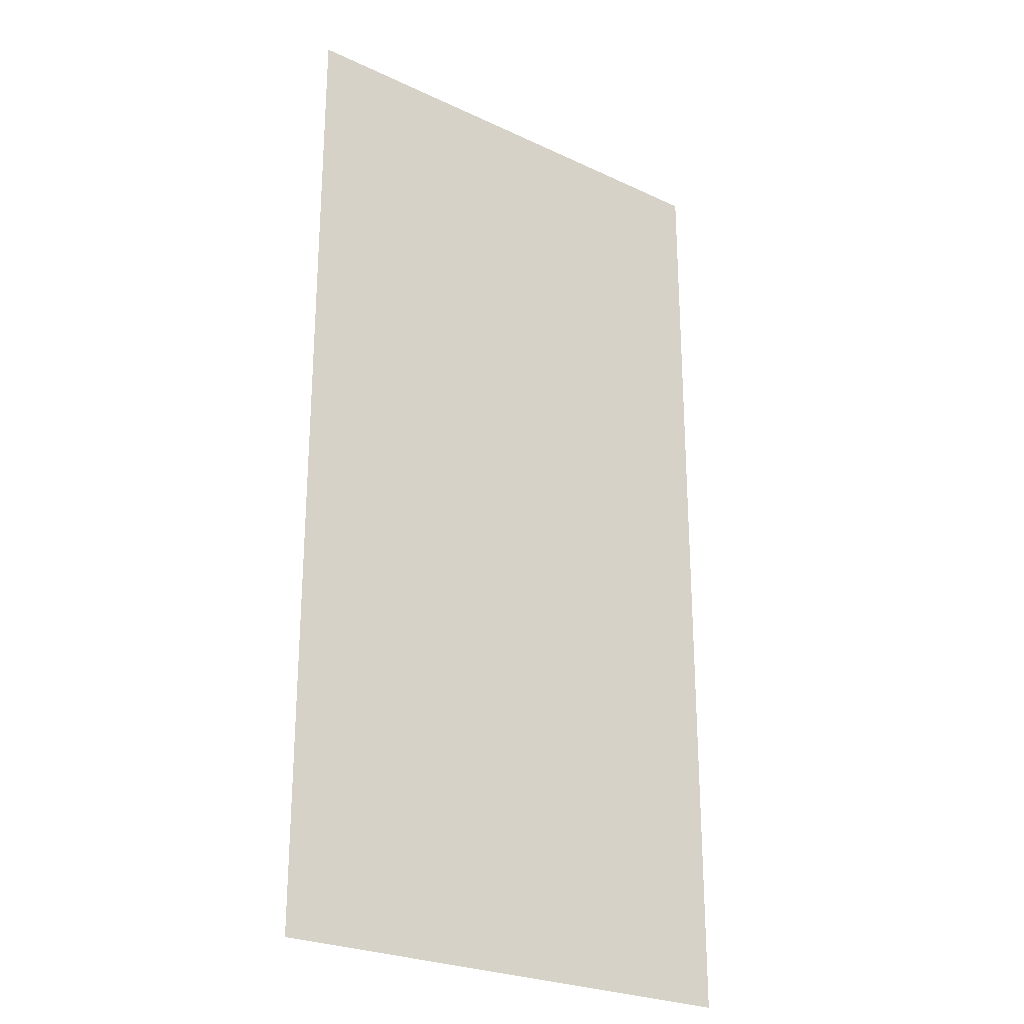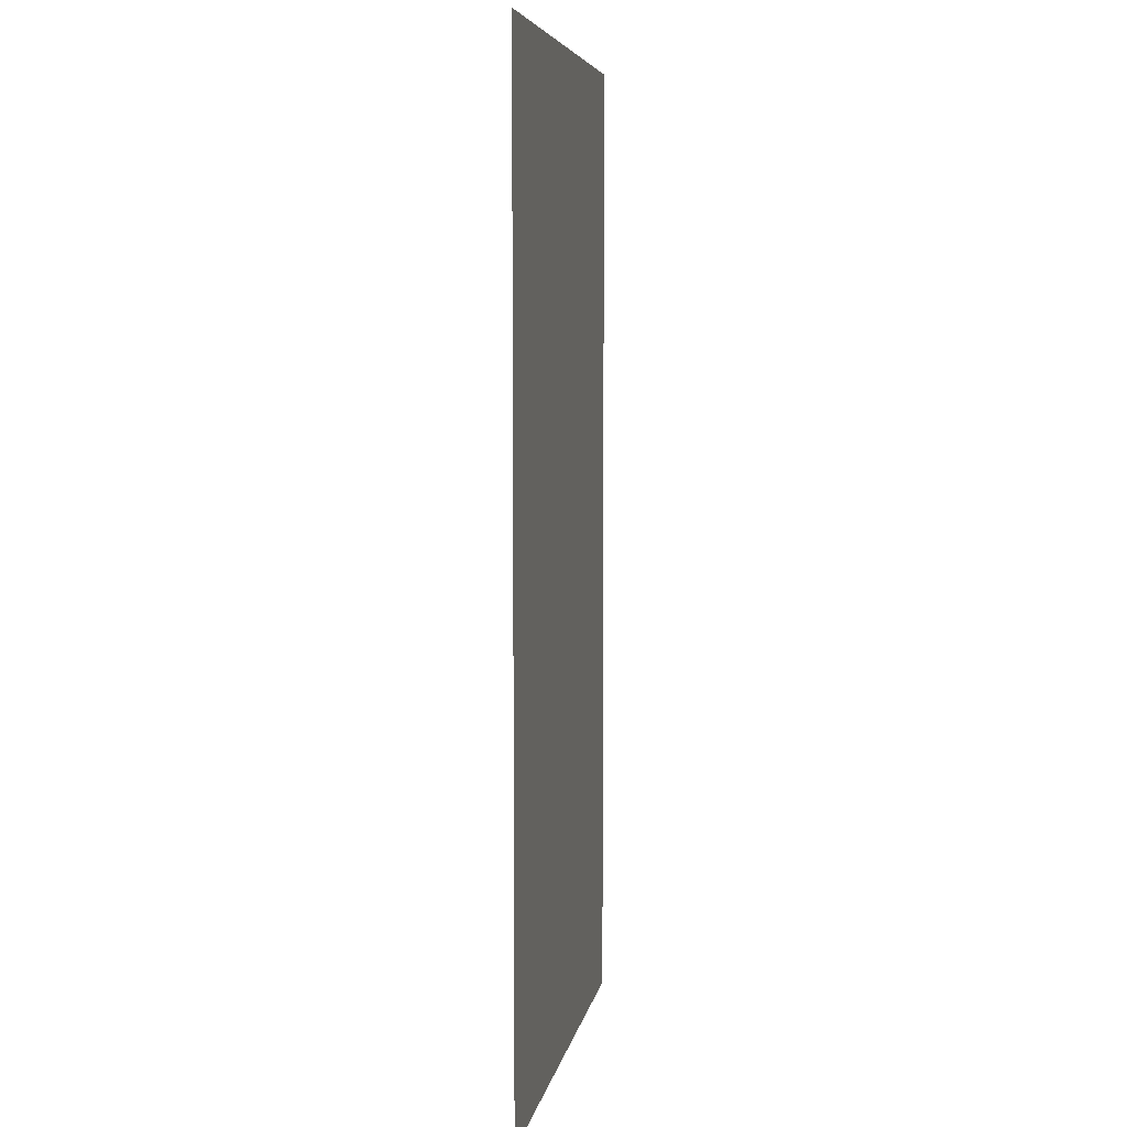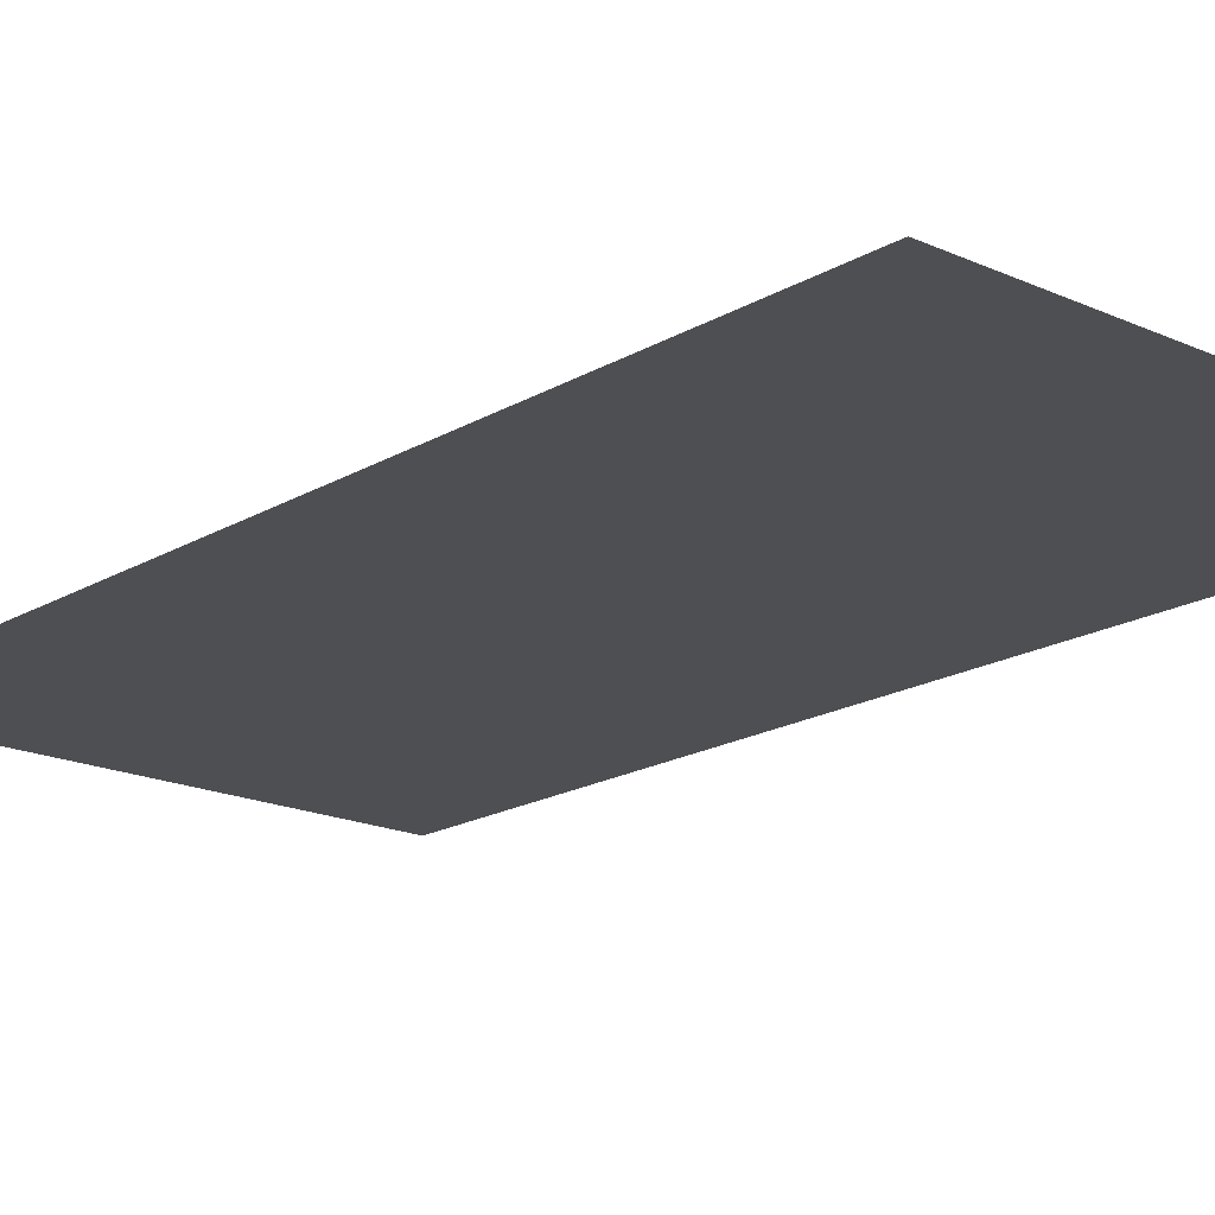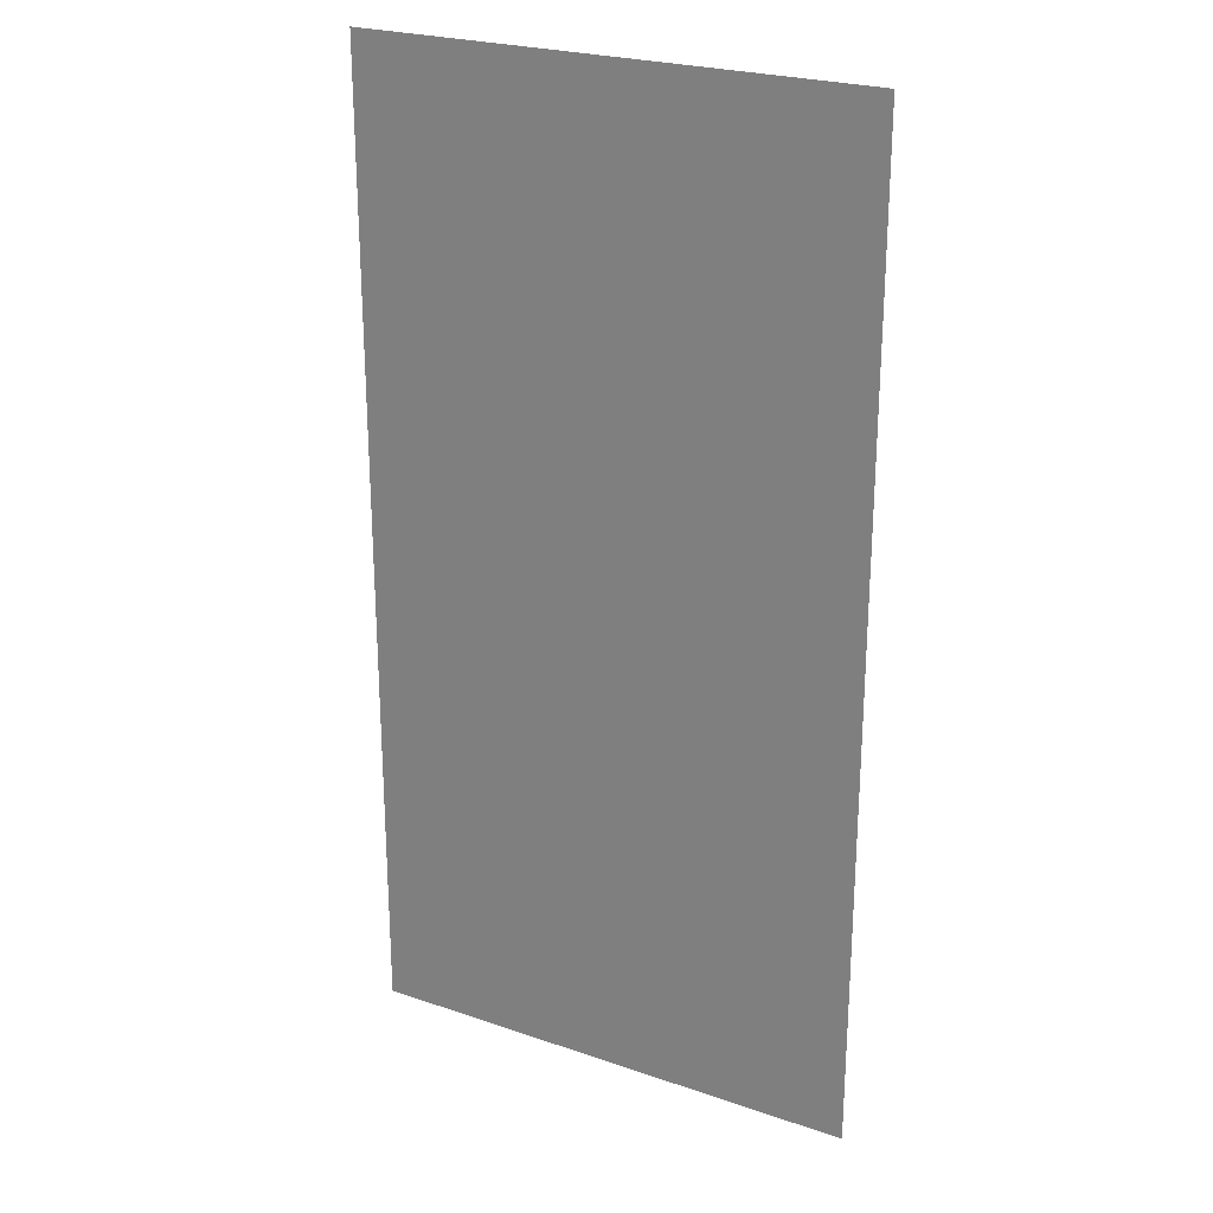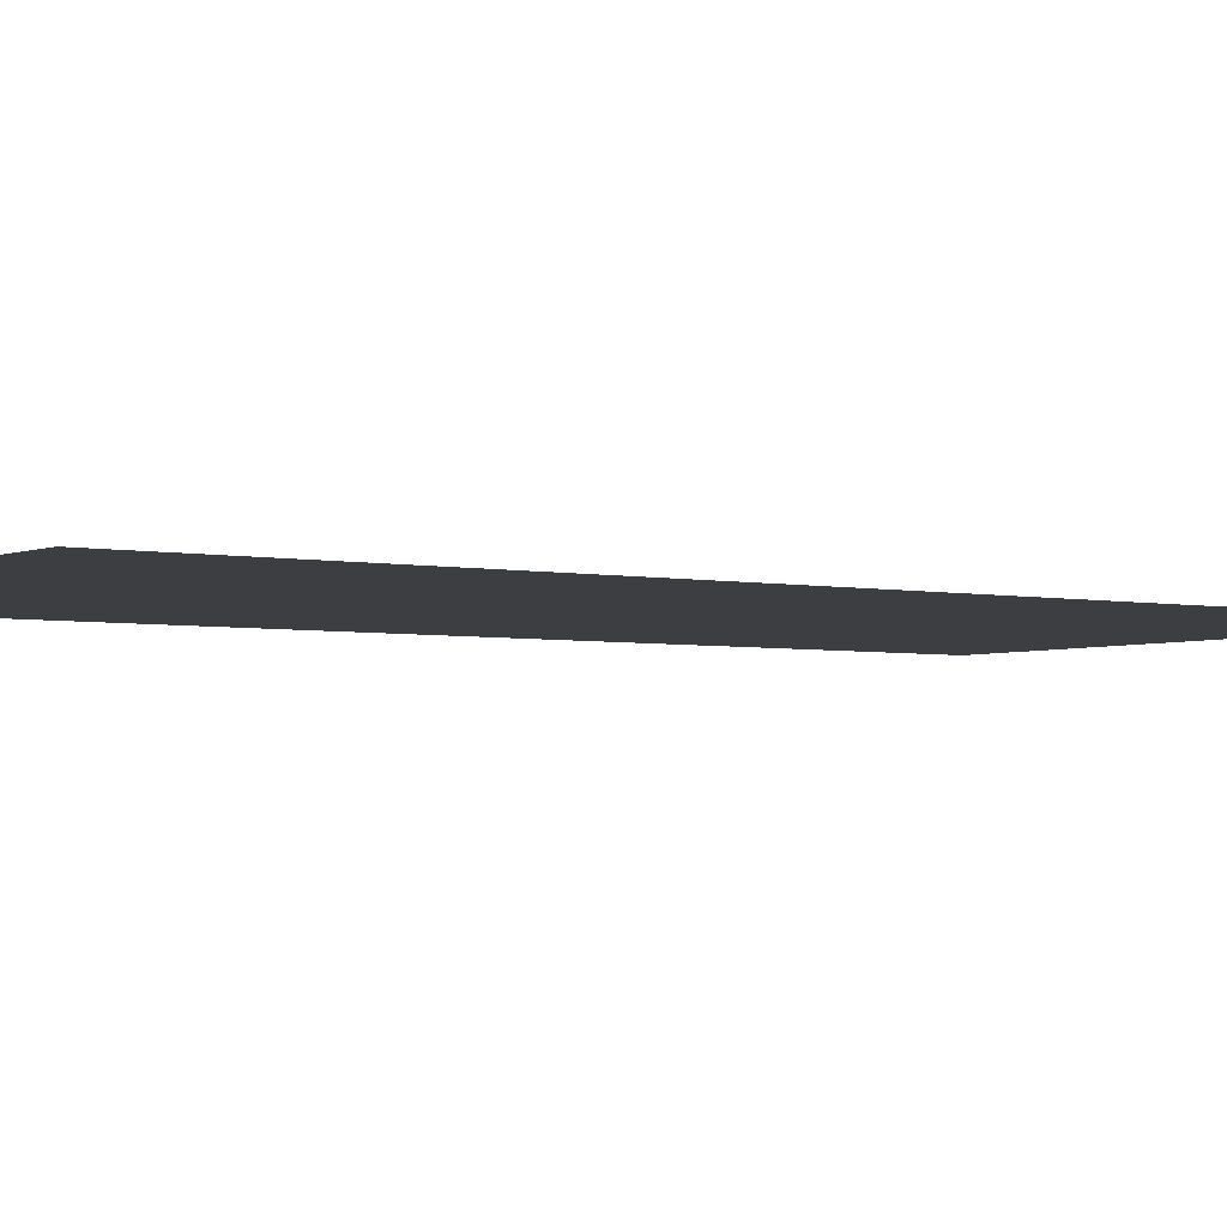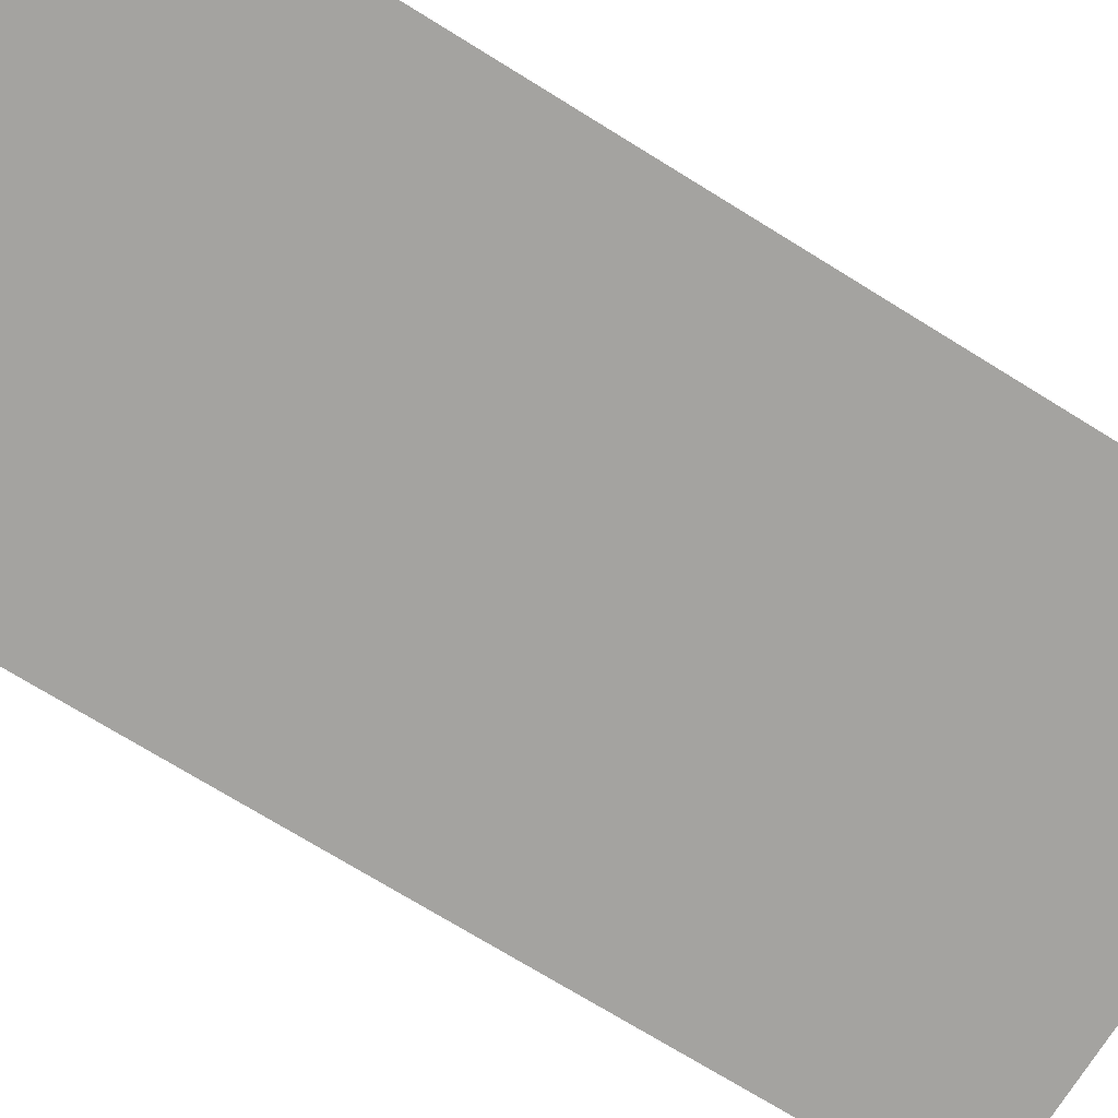
<metadata>
{"format":"obj","ext":"obj","renderer":"f3d","projection":"perspective","resolution":1024,"background":"white","views":[{"elev":-25.5,"azim":143.1,"up":"+Z"},{"elev":6.2,"azim":-80.2,"up":"+Z"},{"elev":-18.2,"azim":-41.4,"up":"+Y"},{"elev":24.5,"azim":-150.7,"up":"+Z"},{"elev":-3.5,"azim":54.2,"up":"+Y"},{"elev":-73.0,"azim":58.3,"up":"+Y"}]}
</metadata>
<code>
v -1.355 5.85 0
v -0.3266 5.851 0
v -1.355 5.85 2
v -0.3266 5.851 2
f 1 2 3
f 2 3 4

</code>
